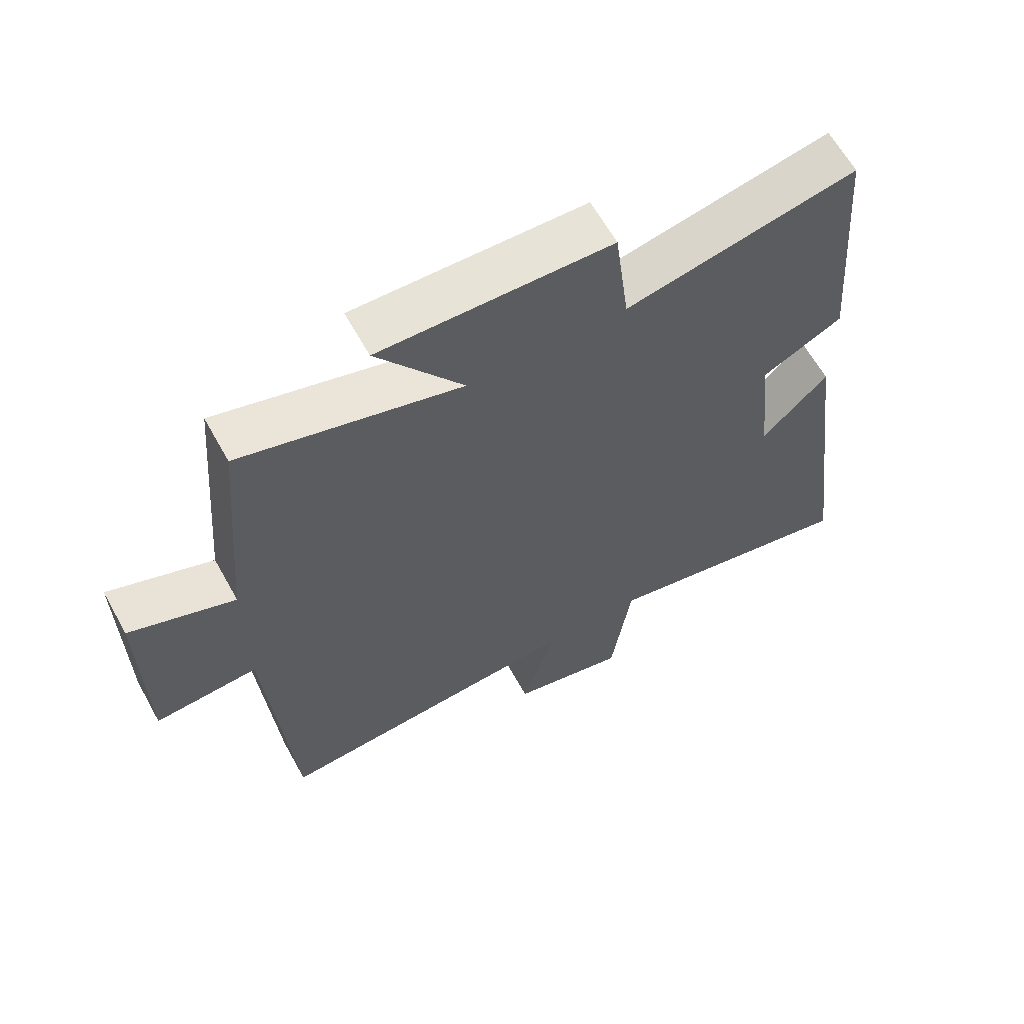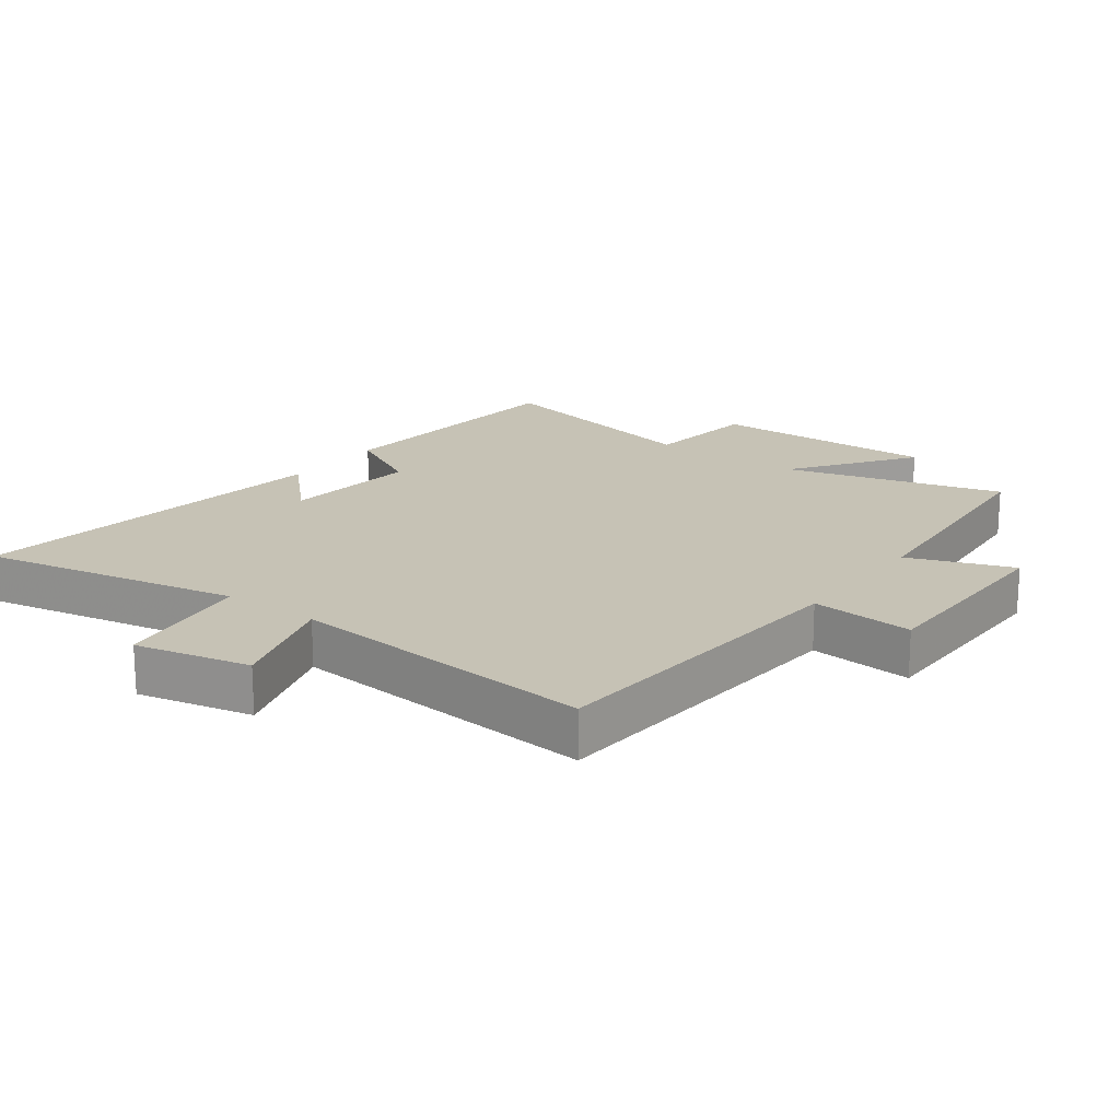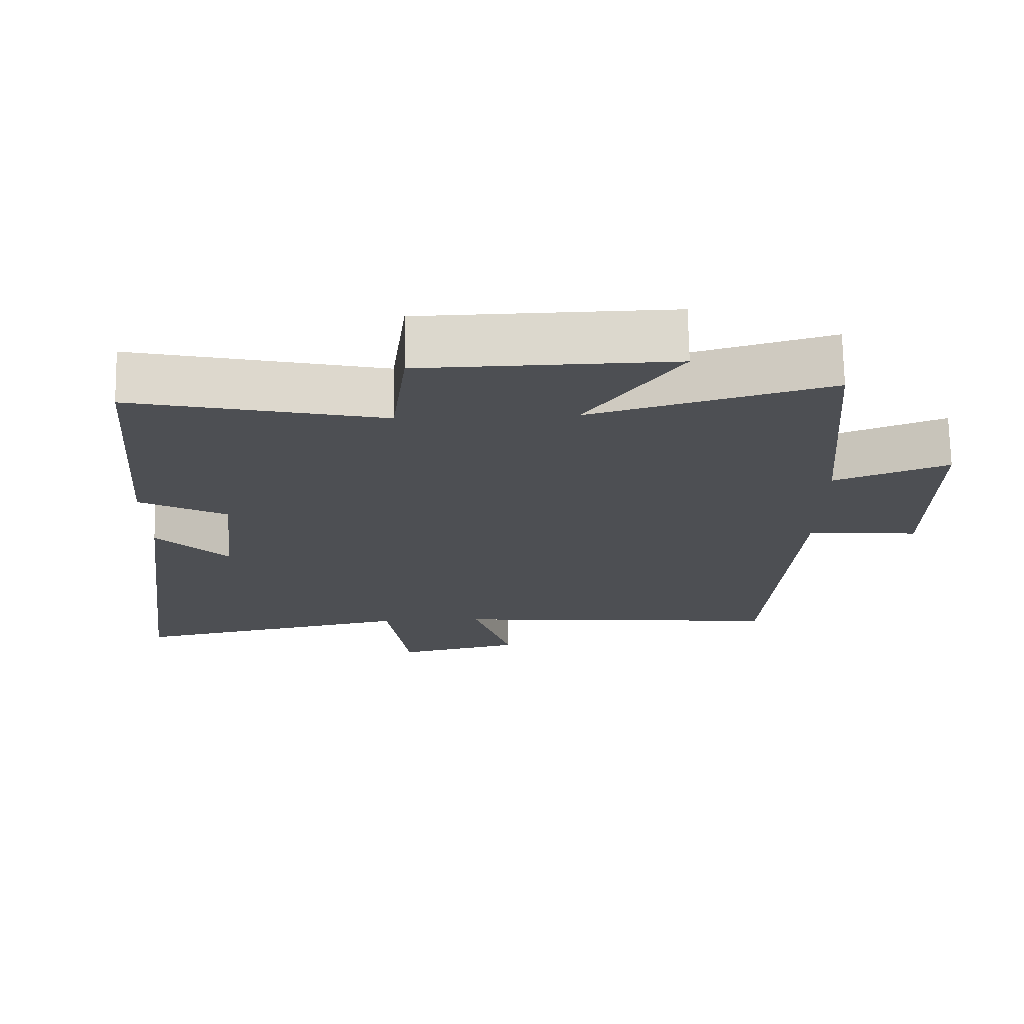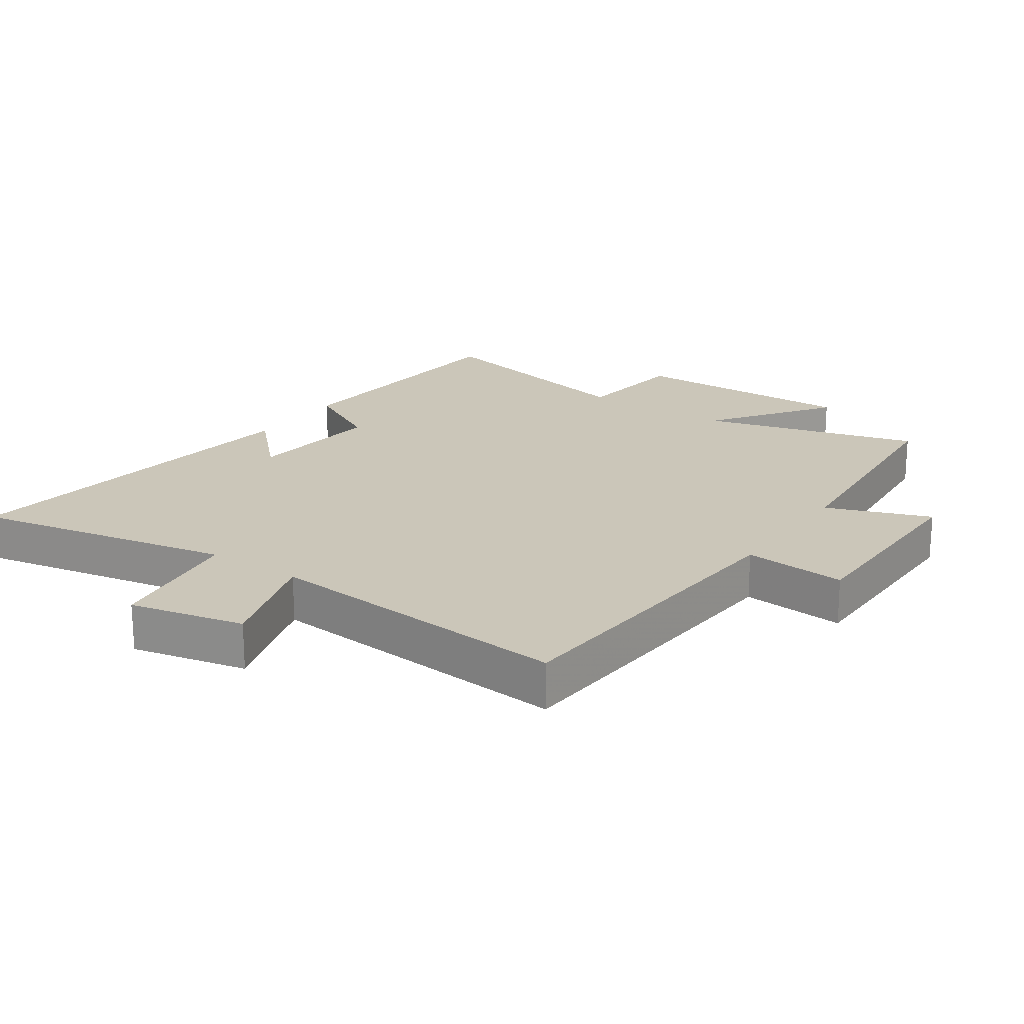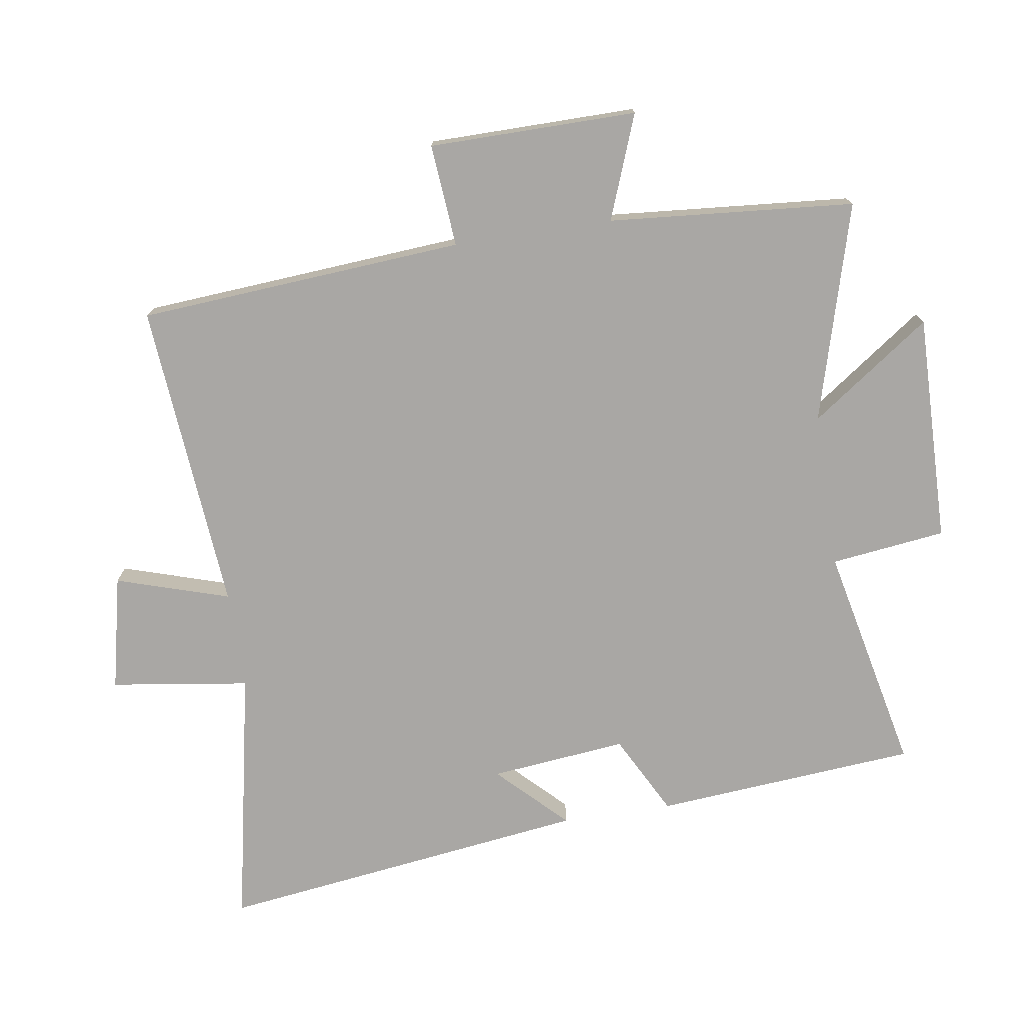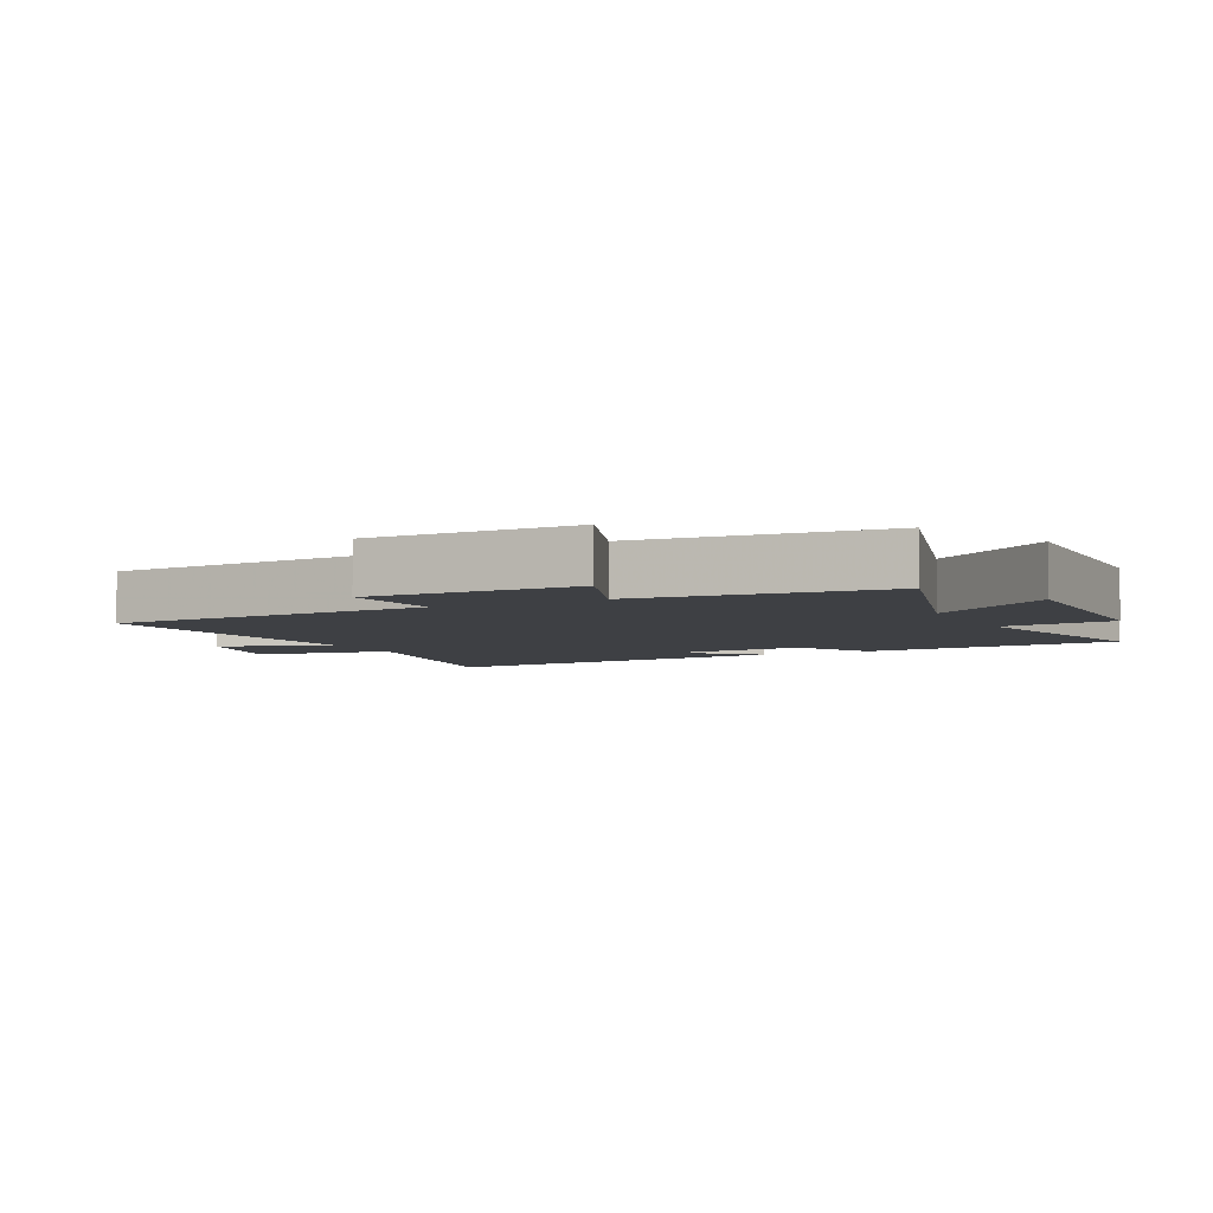
<metadata>
{"format":"obj","ext":"obj","renderer":"f3d","projection":"perspective","resolution":1024,"background":"white","views":[{"elev":63.2,"azim":-29.0,"up":"+Z"},{"elev":18.9,"azim":-143.3,"up":"+Y"},{"elev":72.0,"azim":179.0,"up":"+Z"},{"elev":20.8,"azim":-145.3,"up":"+Y"},{"elev":-74.8,"azim":-81.2,"up":"+Y"},{"elev":-4.9,"azim":-63.7,"up":"+Y"}]}
</metadata>
<code>
v -0.463 0.07 -0.54
v -0.5 0.07 -0.034
v -0.659 0.07 -0.047
v -0.661 0.07 0.275
v -0.5 0.07 0.214
v -0.468 0.07 0.595
v -0.131 0.07 0.5
v -0.263 0.07 0.686
v 0.091 0.07 0.678
v 0.113 0.07 0.5
v 0.467 0.07 0.576
v 0.5 0.07 0.169
v 0.376 0.07 0.104
v 0.398 0.07 -0.108
v 0.5 0.07 -0.005
v 0.575 0.07 -0.581
v 0.173 0.07 -0.5
v 0.142 0.07 -0.715
v -0.036 0.07 -0.675
v 0.019 0.07 -0.5
v -0.463 0 -0.54
v -0.5 0 -0.034
v -0.659 0 -0.047
v -0.661 0 0.275
v -0.5 0 0.214
v -0.468 0 0.595
v -0.131 0 0.5
v -0.263 0 0.686
v 0.091 0 0.678
v 0.113 0 0.5
v 0.467 0 0.576
v 0.5 0 0.169
v 0.376 0 0.104
v 0.398 0 -0.108
v 0.5 0 -0.005
v 0.575 0 -0.581
v 0.173 0 -0.5
v 0.142 0 -0.715
v -0.036 0 -0.675
v 0.019 0 -0.5
f 17 18 19 20
f 14 15 16 17
f 13 14 17 20
f 10 11 12 13
f 10 13 20 1
f 7 8 9 10
f 5 6 7
f 5 7 10 1
f 2 3 4 5
f 1 2 5
f 40 39 38 37
f 37 36 35 34
f 40 37 34 33
f 33 32 31 30
f 21 40 33 30
f 30 29 28 27
f 27 26 25
f 21 30 27 25
f 25 24 23 22
f 25 22 21
f 1 21 22 2
f 2 22 23 3
f 3 23 24 4
f 4 24 25 5
f 5 25 26 6
f 6 26 27 7
f 7 27 28 8
f 8 28 29 9
f 9 29 30 10
f 10 30 31 11
f 11 31 32 12
f 12 32 33 13
f 13 33 34 14
f 14 34 35 15
f 15 35 36 16
f 16 36 37 17
f 17 37 38 18
f 18 38 39 19
f 19 39 40 20
f 20 40 21 1

</code>
